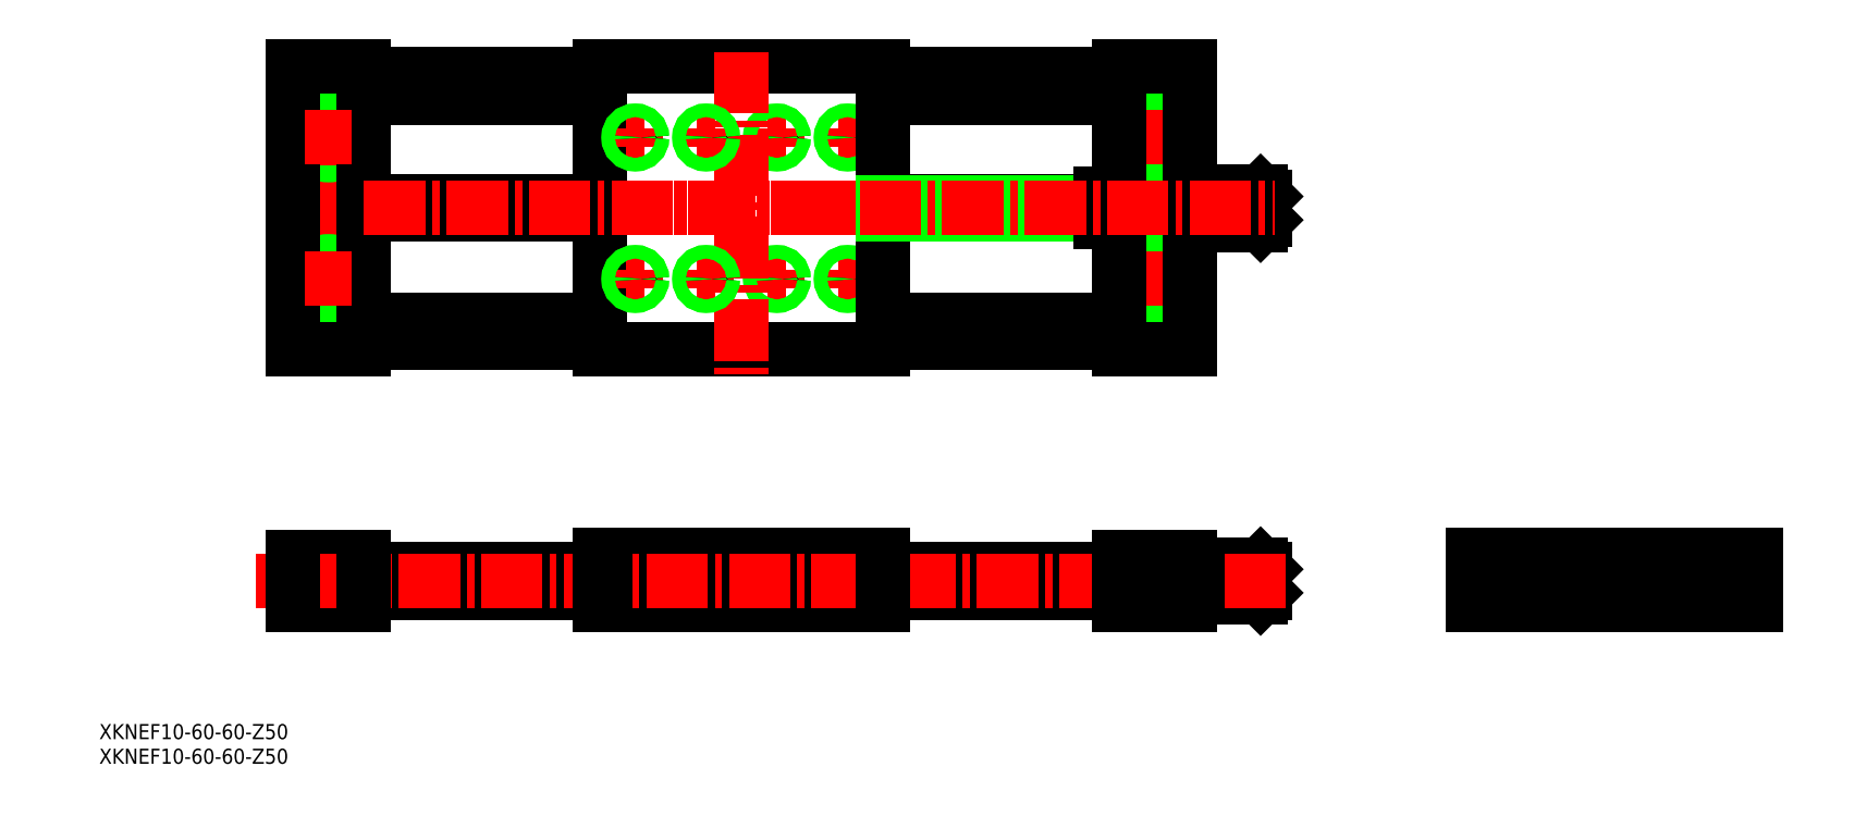
<metadata>
{"format":"dxf","ext":"dxf","renderer":"ezdxf+matplotlib","layout":"modelspace","background":"white","min_lineweight":24,"dpi":150}
</metadata>
<code>
0
SECTION
2
ENTITIES
0
LINE
8
CENTER
10
115.5
20
153
30
0
11
119.5
21
153
31
0
0
LINE
8
CENTER
10
117.5
20
155
30
0
11
117.5
21
151
31
0
0
LINE
8
CENTER
10
115.5
20
123
30
0
11
119.5
21
123
31
0
0
LINE
8
CENTER
10
117.5
20
125
30
0
11
117.5
21
121
31
0
0
CIRCLE
8
0
10
117.5
20
123
30
0
40
1.2
0
CIRCLE
8
0
10
117.5
20
123
30
0
40
1.4
0
CIRCLE
8
0
10
117.5
20
123
30
0
40
1.2
0
CIRCLE
8
0
10
117.5
20
123
30
0
40
1.4
0
CIRCLE
8
0
10
117.5
20
153
30
0
40
1.2
0
CIRCLE
8
0
10
117.5
20
153
30
0
40
1.4
0
CIRCLE
8
0
10
117.5
20
153
30
0
40
1.2
0
CIRCLE
8
0
10
117.5
20
153
30
0
40
1.4
0
LINE
8
0
10
65
20
168
30
0
11
125
21
168
31
0
0
LINE
8
0
10
65
20
108
30
0
11
125
21
108
31
0
0
LINE
8
0
10
65
20
168
30
0
11
65
21
108
31
0
0
LINE
8
0
10
125
20
168
30
0
11
125
21
108
31
0
0
LINE
8
CENTER
10
100.5
20
153
30
0
11
104.5
21
153
31
0
0
LINE
8
CENTER
10
102.5
20
155
30
0
11
102.5
21
151
31
0
0
LINE
8
CENTER
10
100.5
20
123
30
0
11
104.5
21
123
31
0
0
LINE
8
CENTER
10
102.5
20
125
30
0
11
102.5
21
121
31
0
0
CIRCLE
8
0
10
102.5
20
123
30
0
40
1.2
0
CIRCLE
8
0
10
102.5
20
123
30
0
40
1.4
0
CIRCLE
8
0
10
102.5
20
123
30
0
40
1.2
0
CIRCLE
8
0
10
102.5
20
123
30
0
40
1.4
0
CIRCLE
8
0
10
102.5
20
153
30
0
40
1.2
0
CIRCLE
8
0
10
102.5
20
153
30
0
40
1.4
0
CIRCLE
8
0
10
102.5
20
153
30
0
40
1.2
0
CIRCLE
8
0
10
102.5
20
153
30
0
40
1.4
0
LINE
8
CENTER
10
95
20
171.2
30
0
11
95
21
102.8
31
0
0
TEXT
8
0
10
-41.11
20
20.25
30
0
40
3.2
1
XKNEF10-60-60-Z50
0
TEXT
8
0
10
-41.11
20
25.47
30
0
40
3.2
1
XKNEF10-60-60-Z50
0
LINE
8
0
10
65
20
61.49
30
0
11
15
21
61.49
31
0
0
LINE
8
0
10
65
20
56.49
30
0
11
15
21
56.49
31
0
0
LINE
8
0
10
175
20
56.49
30
0
11
125
21
56.49
31
0
0
LINE
8
0
10
175
20
61.49
30
0
11
125
21
61.49
31
0
0
LINE
8
0
10
125
20
161.4
30
0
11
175
21
161.4
31
0
0
LINE
8
0
10
125
20
166.4
30
0
11
175
21
166.4
31
0
0
LINE
8
0
10
15
20
161.4
30
0
11
65
21
161.4
31
0
0
LINE
8
0
10
15
20
166.4
30
0
11
65
21
166.4
31
0
0
LINE
8
0
10
15
20
114.5
30
0
11
65
21
114.5
31
0
0
LINE
8
0
10
125
20
114.5
30
0
11
175
21
114.5
31
0
0
LINE
8
0
10
15
20
109.5
30
0
11
65
21
109.5
31
0
0
LINE
8
0
10
125
20
109.5
30
0
11
175
21
109.5
31
0
0
LINE
8
CENTER
10
304.6
20
54.99
30
0
11
304.6
21
62.99
31
0
0
LINE
8
CENTER
10
255.6
20
54.99
30
0
11
255.6
21
62.99
31
0
0
CIRCLE
8
0
10
304.6
20
58.99
30
0
40
2.5
0
CIRCLE
8
0
10
255.6
20
58.99
30
0
40
2.5
0
LINE
8
CENTER
10
-3.905
20
138
30
0
11
208
21
138
31
0
0
CIRCLE
8
0
10
280.1
20
58.99
30
0
40
3
0
CIRCLE
8
0
10
280.1
20
58.99
30
0
40
3.5
0
POLYLINE
8
0
66
     1
10
0
20
0
30
0
70
     1
0
VERTEX
8
0
10
279.4
20
60.07
30
0
0
VERTEX
8
0
10
278.8
20
58.99
30
0
0
VERTEX
8
0
10
279.4
20
57.91
30
0
0
VERTEX
8
0
10
280.7
20
57.91
30
0
0
VERTEX
8
0
10
281.3
20
58.99
30
0
0
VERTEX
8
0
10
280.7
20
60.07
30
0
0
SEQEND
8
0
0
LINE
8
CENTER
10
247
20
58.99
30
0
11
312.9
21
58.99
31
0
0
LINE
8
CENTER
10
280.1
20
52.49
30
0
11
280.1
21
65.99
31
0
0
LINE
8
0
10
250.1
20
64.49
30
0
11
310.1
21
64.49
31
0
0
LINE
8
0
10
250.1
20
63.99
30
0
11
310.1
21
63.99
31
0
0
LINE
8
0
10
310.1
20
53.99
30
0
11
310.1
21
64.49
31
0
0
LINE
8
0
10
250.1
20
53.99
30
0
11
250.1
21
64.49
31
0
0
LINE
8
0
10
250.1
20
53.99
30
0
11
310.1
21
53.99
31
0
0
LINE
8
0
10
125
20
64.49
30
0
11
65
21
64.49
31
0
0
LINE
8
0
10
186.3
20
63.99
30
0
11
186.3
21
59.79
31
0
0
LINE
8
0
10
178.8
20
63.99
30
0
11
178.8
21
59.79
31
0
0
LINE
8
0
10
180.3
20
59.79
30
0
11
180.3
21
53.99
31
0
0
LINE
8
0
10
184.8
20
59.79
30
0
11
184.8
21
53.99
31
0
0
LINE
8
CENTER
10
182.5
20
65.5
30
0
11
182.5
21
51.26
31
0
0
LINE
8
0
10
178.8
20
59.79
30
0
11
186.3
21
59.79
31
0
0
LINE
8
0
10
5.253
20
59.79
30
0
11
5.253
21
53.99
31
0
0
LINE
8
0
10
9.753
20
59.79
30
0
11
9.753
21
53.99
31
0
0
LINE
8
0
10
11.25
20
63.99
30
0
11
11.25
21
59.79
31
0
0
LINE
8
0
10
3.753
20
63.99
30
0
11
3.753
21
59.79
31
0
0
LINE
8
CENTER
10
7.503
20
65.5
30
0
11
7.503
21
51.26
31
0
0
LINE
8
0
10
11.25
20
59.79
30
0
11
3.753
21
59.79
31
0
0
LINE
8
0
10
125
20
53.99
30
0
11
65
21
53.99
31
0
0
LINE
8
0
10
15
20
63.99
30
0
11
0.002718
21
63.99
31
0
0
LINE
8
0
10
15
20
53.99
30
0
11
0.002718
21
53.99
31
0
0
LINE
8
0
10
202
20
57.74
30
0
11
202
21
60.24
31
0
0
LINE
8
0
10
202
20
60.24
30
0
11
201.3
21
58.99
31
0
0
LINE
8
0
10
205
20
59.61
30
0
11
202
21
59.61
31
0
0
LINE
8
0
10
202
20
57.74
30
0
11
206
21
57.74
31
0
0
LINE
8
0
10
205
20
58.36
30
0
11
202
21
58.36
31
0
0
LINE
8
0
10
201.3
20
58.99
30
0
11
202
21
57.74
31
0
0
LINE
8
0
10
202
20
60.24
30
0
11
206
21
60.24
31
0
0
LINE
8
0
10
206
20
56.49
30
0
11
205
21
55.49
31
0
0
LINE
8
0
10
205
20
62.49
30
0
11
206
21
61.49
31
0
0
LINE
8
0
10
190
20
56.49
30
0
11
205
21
56.49
31
0
0
LINE
8
0
10
190
20
57.49
30
0
11
205
21
57.49
31
0
0
LINE
8
0
10
190
20
58.49
30
0
11
205
21
58.49
31
0
0
LINE
8
0
10
190
20
59.49
30
0
11
205
21
59.49
31
0
0
LINE
8
0
10
190
20
60.49
30
0
11
205
21
60.49
31
0
0
LINE
8
0
10
205
20
62.49
30
0
11
205
21
55.49
31
0
0
LINE
8
0
10
206
20
61.49
30
0
11
206
21
56.49
31
0
0
LINE
8
0
10
190
20
61.49
30
0
11
205
21
61.49
31
0
0
LINE
8
0
10
190
20
62.49
30
0
11
205
21
62.49
31
0
0
LINE
8
0
10
190
20
55.49
30
0
11
205
21
55.49
31
0
0
LINE
8
CENTER
10
210.3
20
58.99
30
0
11
-7.928
21
58.99
31
0
0
LINE
8
0
10
190
20
53.99
30
0
11
175
21
53.99
31
0
0
LINE
8
0
10
0.002718
20
63.99
30
0
11
0.002718
21
53.99
31
0
0
LINE
8
0
10
15
20
63.99
30
0
11
15
21
53.99
31
0
0
LINE
8
0
10
65
20
64.49
30
0
11
65
21
53.99
31
0
0
LINE
8
0
10
190
20
63.99
30
0
11
175
21
63.99
31
0
0
LINE
8
0
10
125
20
64.49
30
0
11
125
21
53.99
31
0
0
LINE
8
0
10
175
20
63.99
30
0
11
175
21
53.99
31
0
0
LINE
8
0
10
190
20
63.99
30
0
11
190
21
53.99
31
0
0
LINE
8
0
10
125
20
136.6
30
0
11
171
21
136.6
31
0
0
LINE
8
0
10
125
20
136.8
30
0
11
171
21
136.8
31
0
0
LINE
8
0
10
125
20
139.4
30
0
11
171
21
139.4
31
0
0
LINE
8
0
10
125
20
139.2
30
0
11
171
21
139.2
31
0
0
LINE
8
0
10
15
20
136.8
30
0
11
65
21
136.8
31
0
0
LINE
8
0
10
15
20
139.2
30
0
11
65
21
139.2
31
0
0
LINE
8
CENTER
10
70.5
20
153
30
0
11
74.5
21
153
31
0
0
LINE
8
CENTER
10
180.5
20
138
30
0
11
184.5
21
138
31
0
0
LINE
8
CENTER
10
182.5
20
140
30
0
11
182.5
21
136
31
0
0
CIRCLE
8
0
10
182.5
20
138
30
0
40
1.2
0
CIRCLE
8
0
10
182.5
20
138
30
0
40
1.4
0
CIRCLE
8
0
10
182.5
20
138
30
0
40
1.2
0
CIRCLE
8
0
10
182.5
20
138
30
0
40
1.4
0
LINE
8
CENTER
10
85.5
20
153
30
0
11
89.5
21
153
31
0
0
LINE
8
CENTER
10
87.5
20
155
30
0
11
87.5
21
151
31
0
0
LINE
8
CENTER
10
72.5
20
155
30
0
11
72.5
21
151
31
0
0
LINE
8
CENTER
10
70.5
20
123
30
0
11
74.5
21
123
31
0
0
LINE
8
CENTER
10
72.5
20
125
30
0
11
72.5
21
121
31
0
0
LINE
8
CENTER
10
85.5
20
123
30
0
11
89.5
21
123
31
0
0
LINE
8
CENTER
10
87.5
20
125
30
0
11
87.5
21
121
31
0
0
CIRCLE
8
0
10
72.5
20
123
30
0
40
1.2
0
CIRCLE
8
0
10
72.5
20
123
30
0
40
1.4
0
CIRCLE
8
0
10
87.5
20
123
30
0
40
1.2
0
CIRCLE
8
0
10
87.5
20
123
30
0
40
1.4
0
CIRCLE
8
0
10
87.5
20
123
30
0
40
1.2
0
CIRCLE
8
0
10
87.5
20
123
30
0
40
1.4
0
CIRCLE
8
0
10
72.5
20
123
30
0
40
1.2
0
CIRCLE
8
0
10
72.5
20
123
30
0
40
1.4
0
CIRCLE
8
0
10
72.5
20
153
30
0
40
1.2
0
CIRCLE
8
0
10
72.5
20
153
30
0
40
1.4
0
CIRCLE
8
0
10
87.5
20
153
30
0
40
1.2
0
CIRCLE
8
0
10
87.5
20
153
30
0
40
1.4
0
CIRCLE
8
0
10
87.5
20
153
30
0
40
1.2
0
CIRCLE
8
0
10
87.5
20
153
30
0
40
1.4
0
CIRCLE
8
0
10
72.5
20
153
30
0
40
1.2
0
CIRCLE
8
0
10
72.5
20
153
30
0
40
1.4
0
CIRCLE
8
0
10
7.503
20
123
30
0
40
2.25
0
CIRCLE
8
0
10
7.503
20
123
30
0
40
3.75
0
CIRCLE
8
0
10
7.503
20
153
30
0
40
2.25
0
CIRCLE
8
0
10
7.503
20
153
30
0
40
3.75
0
LINE
8
0
10
15
20
168
30
0
11
0.002718
21
168
31
0
0
LINE
8
0
10
15
20
108
30
0
11
0.002718
21
108
31
0
0
LINE
8
CENTER
10
7.503
20
128
30
0
11
7.503
21
118
31
0
0
LINE
8
CENTER
10
7.503
20
158
30
0
11
7.503
21
147
31
0
0
LINE
8
0
10
0.002718
20
167.8
30
0
11
0.002718
21
108
31
0
0
LINE
8
0
10
15
20
167.8
30
0
11
15
21
108
31
0
0
LINE
8
CENTER
10
12.5
20
153
30
0
11
2.503
21
153
31
0
0
LINE
8
CENTER
10
12.5
20
123
30
0
11
2.503
21
123
31
0
0
LINE
8
CENTER
10
182.5
20
128
30
0
11
182.5
21
118
31
0
0
CIRCLE
8
0
10
182.5
20
123
30
0
40
2.25
0
CIRCLE
8
0
10
182.5
20
123
30
0
40
3.75
0
CIRCLE
8
0
10
182.5
20
153
30
0
40
2.25
0
CIRCLE
8
0
10
182.5
20
153
30
0
40
3.75
0
LINE
8
CENTER
10
177.5
20
123
30
0
11
187.5
21
123
31
0
0
LINE
8
CENTER
10
177.5
20
153
30
0
11
187.5
21
153
31
0
0
LINE
8
CENTER
10
182.5
20
158
30
0
11
182.5
21
148
31
0
0
LINE
8
0
10
202
20
136.8
30
0
11
202
21
139.3
31
0
0
LINE
8
0
10
202
20
139.3
30
0
11
201.3
21
138
31
0
0
LINE
8
0
10
205
20
138.7
30
0
11
202
21
138.7
31
0
0
LINE
8
0
10
202
20
136.8
30
0
11
206
21
136.8
31
0
0
LINE
8
0
10
205
20
137.4
30
0
11
202
21
137.4
31
0
0
LINE
8
0
10
201.3
20
138
30
0
11
202
21
136.8
31
0
0
LINE
8
0
10
202
20
139.3
30
0
11
206
21
139.3
31
0
0
LINE
8
0
10
206
20
135.5
30
0
11
205
21
134.5
31
0
0
LINE
8
0
10
205
20
141.5
30
0
11
206
21
140.5
31
0
0
LINE
8
0
10
205
20
141.5
30
0
11
205
21
134.5
31
0
0
LINE
8
0
10
190
20
135.5
30
0
11
205
21
135.5
31
0
0
LINE
8
0
10
190
20
136.5
30
0
11
205
21
136.5
31
0
0
LINE
8
0
10
190
20
137.5
30
0
11
205
21
137.5
31
0
0
LINE
8
0
10
190
20
138.5
30
0
11
205
21
138.5
31
0
0
LINE
8
0
10
190
20
139.5
30
0
11
205
21
139.5
31
0
0
LINE
8
0
10
190
20
140.5
30
0
11
205
21
140.5
31
0
0
LINE
8
0
10
190
20
134.5
30
0
11
205
21
134.5
31
0
0
LINE
8
0
10
190
20
141.5
30
0
11
205
21
141.5
31
0
0
LINE
8
0
10
171
20
141
30
0
11
171
21
135
31
0
0
LINE
8
0
10
174
20
141
30
0
11
174
21
135
31
0
0
LINE
8
0
10
171
20
135
30
0
11
175
21
135
31
0
0
LINE
8
0
10
171
20
141
30
0
11
175
21
141
31
0
0
LINE
8
0
10
206
20
140.5
30
0
11
206
21
135.5
31
0
0
LINE
8
0
10
175
20
168
30
0
11
190
21
168
31
0
0
LINE
8
0
10
175
20
108
30
0
11
190
21
108
31
0
0
LINE
8
0
10
190
20
167.8
30
0
11
190
21
108
31
0
0
LINE
8
0
10
175
20
167.8
30
0
11
175
21
108
31
0
0
LINE
8
0
10
15
20
136.6
30
0
11
65
21
136.6
31
0
0
LINE
8
0
10
15
20
139.4
30
0
11
65
21
139.4
31
0
0
LINE
8
CENTER
10
15
20
138
30
0
11
208
21
138
31
0
0
VIEWPORT
8
0
10
5.636
20
4.164
30
0
40
10.64
41
7.067
68
     1
69
     1
0
VIEWPORT
8
0
10
5.614
20
3.902
30
0
40
8.982
41
6.243
68
     2
69
     2
0
ENDSEC
0
EOF

</code>
